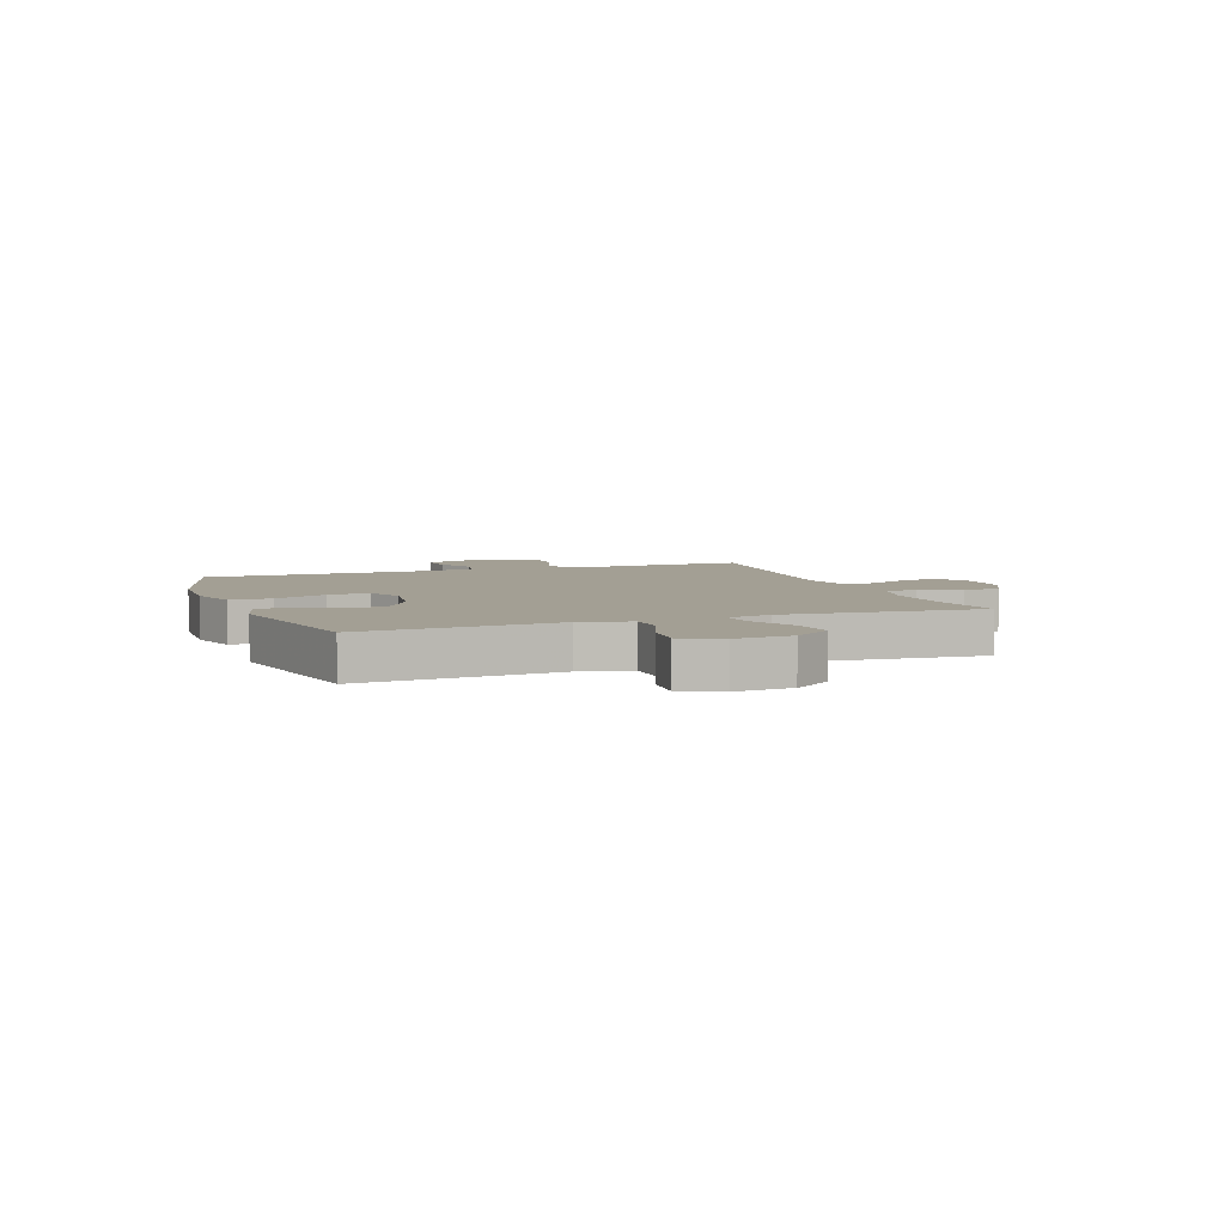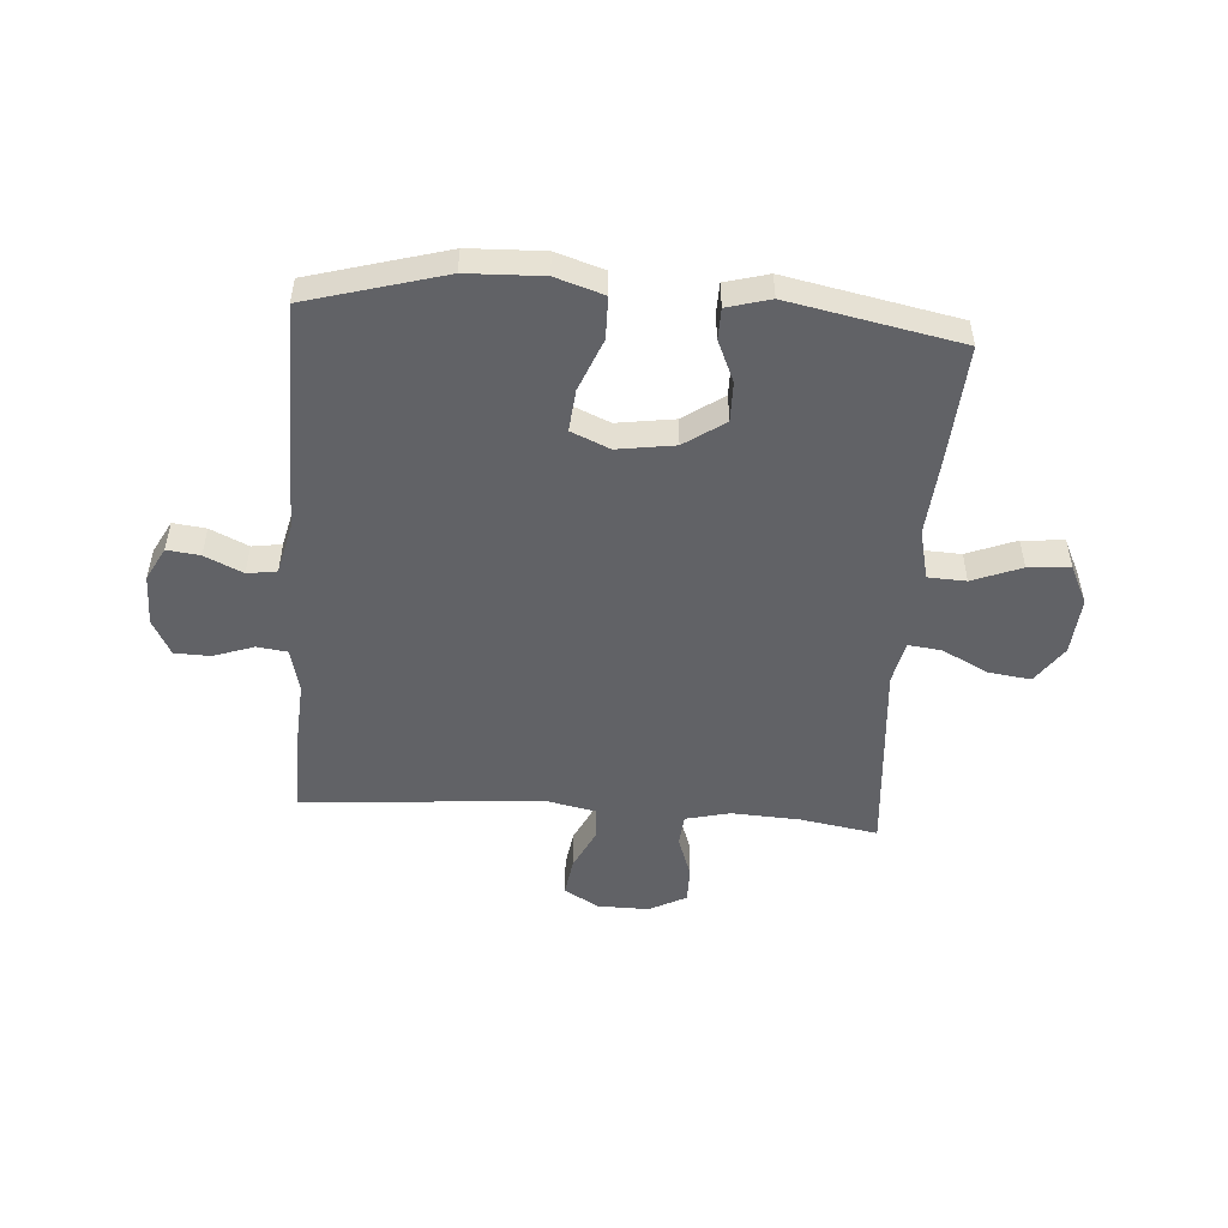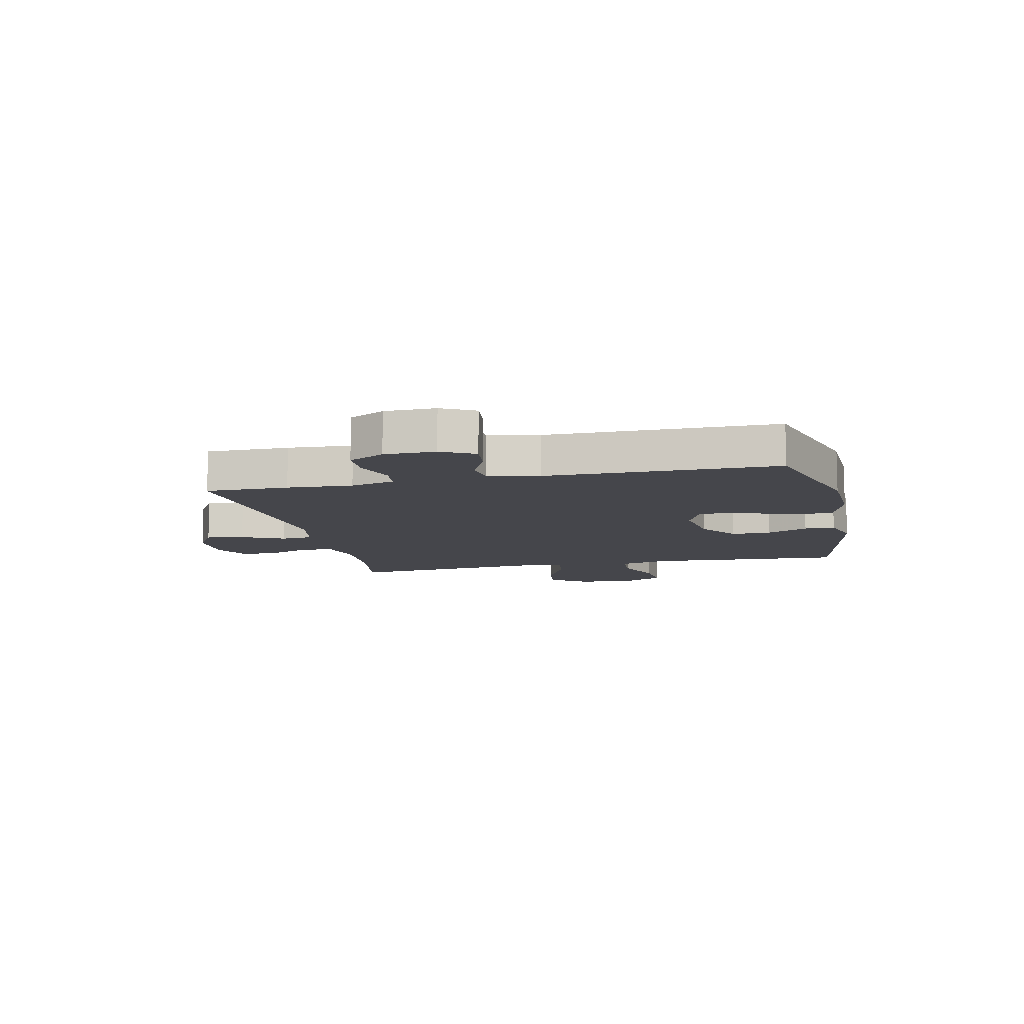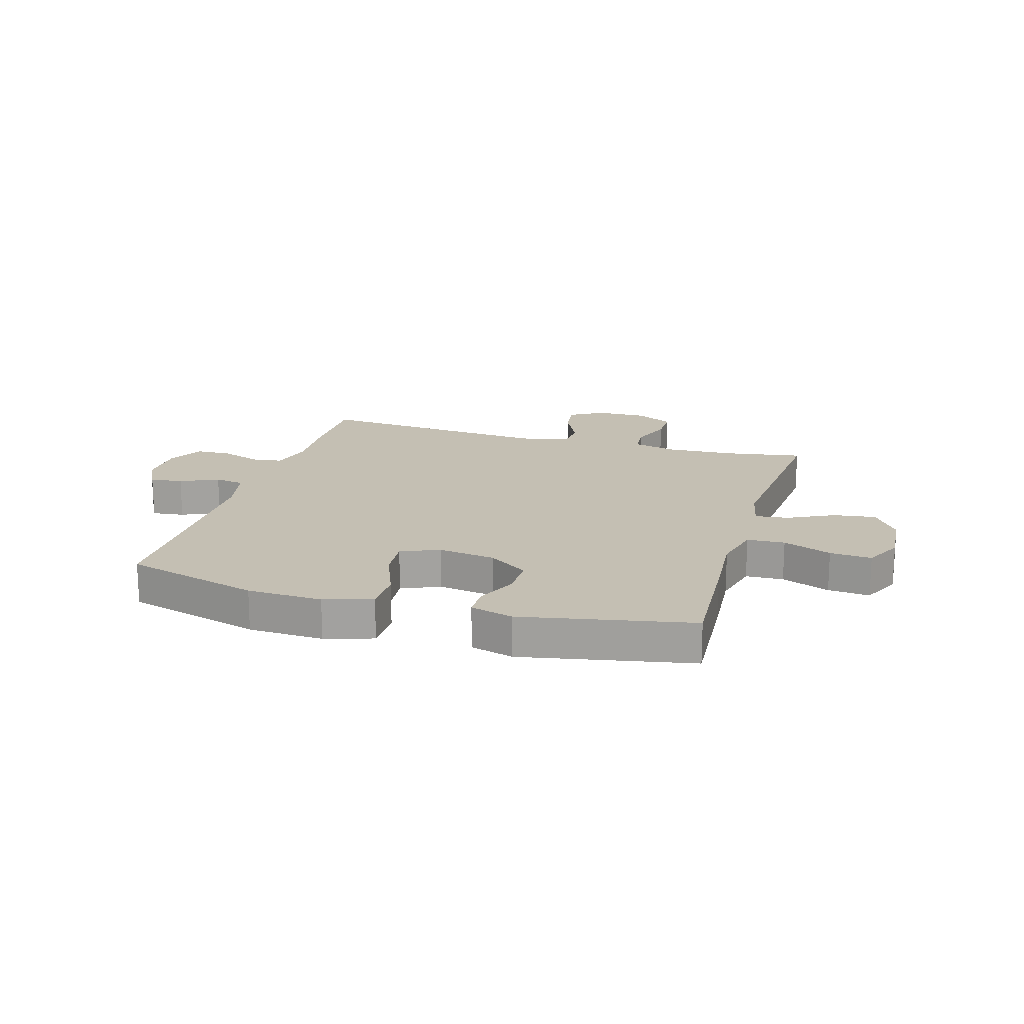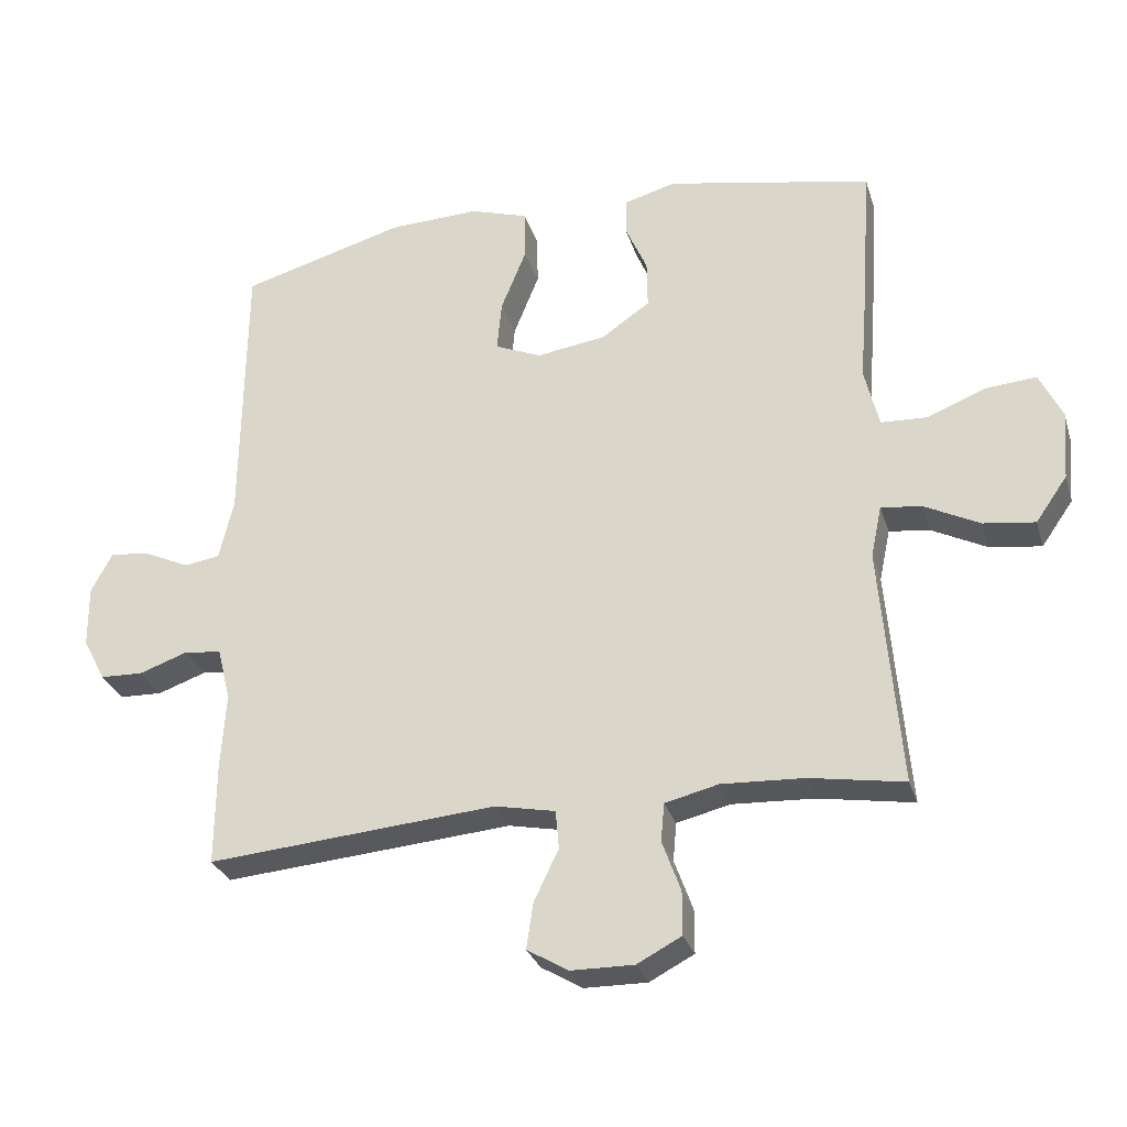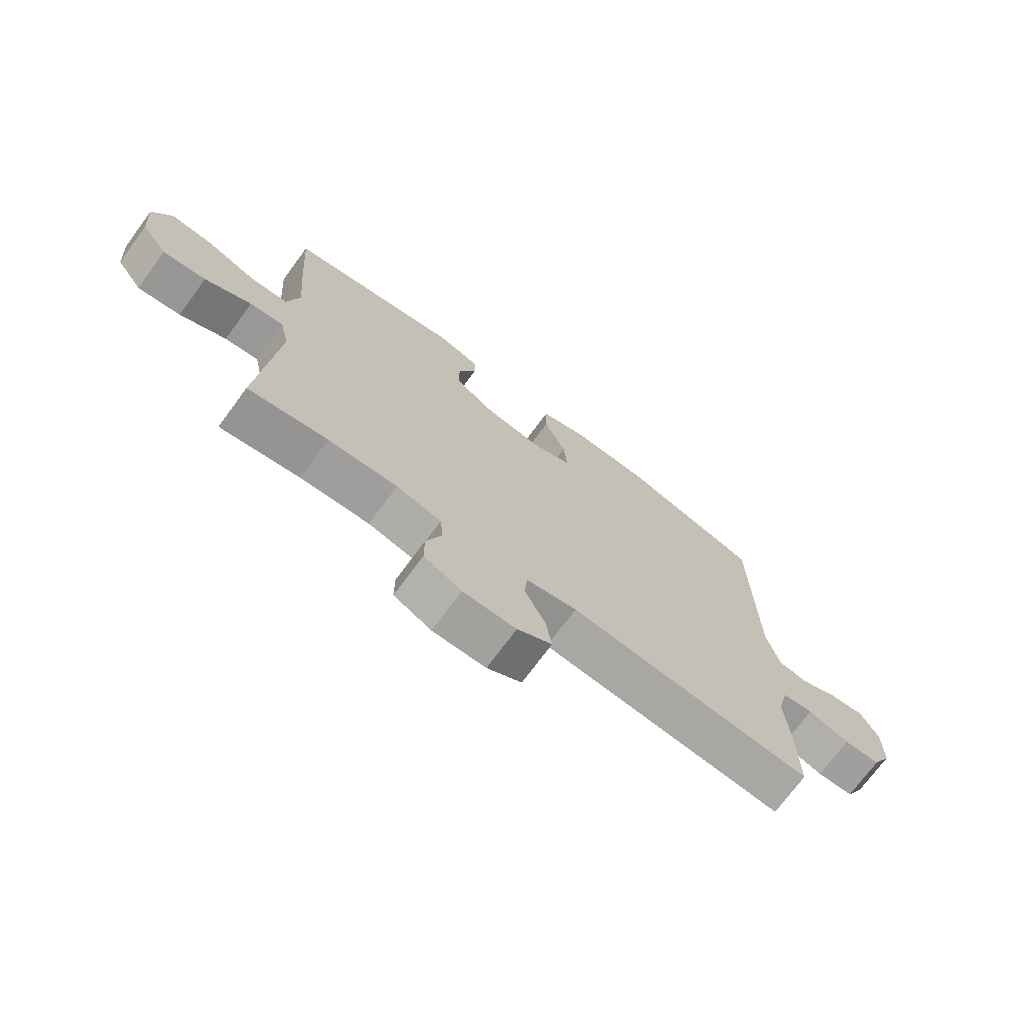
<metadata>
{"format":"obj","ext":"obj","renderer":"f3d","projection":"perspective","resolution":1024,"background":"white","views":[{"elev":5.4,"azim":70.0,"up":"+Y"},{"elev":-50.7,"azim":-4.2,"up":"+Y"},{"elev":-10.1,"azim":-77.3,"up":"+Y"},{"elev":17.9,"azim":16.5,"up":"+Y"},{"elev":-29.3,"azim":15.9,"up":"+Z"},{"elev":-72.4,"azim":143.6,"up":"+Z"}]}
</metadata>
<code>
v -0.5 0.07 0.5
v -0.26 0.07 0.568
v -0.127 0.07 0.573
v -0.042 0.07 0.546
v -0.041 0.07 0.472
v -0.078 0.07 0.38
v -0.085 0.07 0.306
v -0.017 0.07 0.277
v 0.084 0.07 0.292
v 0.155 0.07 0.341
v 0.154 0.07 0.411
v 0.122 0.07 0.484
v 0.123 0.07 0.538
v 0.199 0.07 0.559
v 0.5 0.07 0.5
v 0.486 0.07 0.291
v 0.475 0.07 0.155
v 0.496 0.07 0.067
v 0.563 0.07 0.064
v 0.649 0.07 0.098
v 0.723 0.07 0.104
v 0.756 0.07 0.035
v 0.748 0.07 -0.066
v 0.702 0.07 -0.132
v 0.627 0.07 -0.122
v 0.546 0.07 -0.081
v 0.487 0.07 -0.074
v 0.471 0.07 -0.15
v 0.5 0.07 -0.5
v 0.362 0.07 -0.477
v 0.242 0.07 -0.471
v 0.164 0.07 -0.49
v 0.159 0.07 -0.546
v 0.186 0.07 -0.62
v 0.186 0.07 -0.684
v 0.121 0.07 -0.718
v 0.029 0.07 -0.717
v -0.031 0.07 -0.681
v -0.021 0.07 -0.614
v 0.015 0.07 -0.539
v 0.01 0.07 -0.483
v -0.078 0.07 -0.465
v -0.5 0.07 -0.5
v -0.499 0.07 -0.354
v -0.492 0.07 -0.239
v -0.511 0.07 -0.162
v -0.565 0.07 -0.155
v -0.636 0.07 -0.18
v -0.699 0.07 -0.178
v -0.732 0.07 -0.115
v -0.733 0.07 -0.025
v -0.702 0.07 0.034
v -0.644 0.07 0.027
v -0.577 0.07 -0.004
v -0.525 0.07 0.004
v -0.504 0.07 0.093
v -0.5 0 0.5
v -0.26 0 0.568
v -0.127 0 0.573
v -0.042 0 0.546
v -0.041 0 0.472
v -0.078 0 0.38
v -0.085 0 0.306
v -0.017 0 0.277
v 0.084 0 0.292
v 0.155 0 0.341
v 0.154 0 0.411
v 0.122 0 0.484
v 0.123 0 0.538
v 0.199 0 0.559
v 0.5 0 0.5
v 0.486 0 0.291
v 0.475 0 0.155
v 0.496 0 0.067
v 0.563 0 0.064
v 0.649 0 0.098
v 0.723 0 0.104
v 0.756 0 0.035
v 0.748 0 -0.066
v 0.702 0 -0.132
v 0.627 0 -0.122
v 0.546 0 -0.081
v 0.487 0 -0.074
v 0.471 0 -0.15
v 0.5 0 -0.5
v 0.362 0 -0.477
v 0.242 0 -0.471
v 0.164 0 -0.49
v 0.159 0 -0.546
v 0.186 0 -0.62
v 0.186 0 -0.684
v 0.121 0 -0.718
v 0.029 0 -0.717
v -0.031 0 -0.681
v -0.021 0 -0.614
v 0.015 0 -0.539
v 0.01 0 -0.483
v -0.078 0 -0.465
v -0.5 0 -0.5
v -0.499 0 -0.354
v -0.492 0 -0.239
v -0.511 0 -0.162
v -0.565 0 -0.155
v -0.636 0 -0.18
v -0.699 0 -0.178
v -0.732 0 -0.115
v -0.733 0 -0.025
v -0.702 0 0.034
v -0.644 0 0.027
v -0.577 0 -0.004
v -0.525 0 0.004
v -0.504 0 0.093
f 51 52 53 54
f 49 50 51 54
f 47 48 49 54
f 46 47 54 55
f 45 46 55 56
f 42 43 44 45
f 41 42 45 56
f 37 38 39 40
f 35 36 37 40
f 33 34 35 40
f 32 33 40 41
f 31 32 41 56
f 28 29 30
f 27 28 30 31
f 23 24 25 26
f 23 26 27
f 22 23 27
f 19 20 21 22
f 18 19 22 27
f 17 18 27 31
f 11 12 13 14
f 10 11 14 15
f 9 10 15 16
f 3 4 5 6
f 3 6 7
f 2 3 7
f 1 2 7
f 56 1 7
f 31 56 7 8
f 16 17 31
f 8 9 16 31
f 110 109 108 107
f 110 107 106 105
f 110 105 104 103
f 111 110 103 102
f 112 111 102 101
f 101 100 99 98
f 112 101 98 97
f 96 95 94 93
f 96 93 92 91
f 96 91 90 89
f 97 96 89 88
f 112 97 88 87
f 86 85 84
f 87 86 84 83
f 82 81 80 79
f 83 82 79
f 83 79 78
f 78 77 76 75
f 83 78 75 74
f 87 83 74 73
f 70 69 68 67
f 71 70 67 66
f 72 71 66 65
f 62 61 60 59
f 63 62 59
f 63 59 58
f 63 58 57
f 63 57 112
f 64 63 112 87
f 87 73 72
f 87 72 65 64
f 1 57 58 2
f 2 58 59 3
f 3 59 60 4
f 4 60 61 5
f 5 61 62 6
f 6 62 63 7
f 7 63 64 8
f 8 64 65 9
f 9 65 66 10
f 10 66 67 11
f 11 67 68 12
f 12 68 69 13
f 13 69 70 14
f 14 70 71 15
f 15 71 72 16
f 16 72 73 17
f 17 73 74 18
f 18 74 75 19
f 19 75 76 20
f 20 76 77 21
f 21 77 78 22
f 22 78 79 23
f 23 79 80 24
f 24 80 81 25
f 25 81 82 26
f 26 82 83 27
f 27 83 84 28
f 28 84 85 29
f 29 85 86 30
f 30 86 87 31
f 31 87 88 32
f 32 88 89 33
f 33 89 90 34
f 34 90 91 35
f 35 91 92 36
f 36 92 93 37
f 37 93 94 38
f 38 94 95 39
f 39 95 96 40
f 40 96 97 41
f 41 97 98 42
f 42 98 99 43
f 43 99 100 44
f 44 100 101 45
f 45 101 102 46
f 46 102 103 47
f 47 103 104 48
f 48 104 105 49
f 49 105 106 50
f 50 106 107 51
f 51 107 108 52
f 52 108 109 53
f 53 109 110 54
f 54 110 111 55
f 55 111 112 56
f 56 112 57 1

</code>
